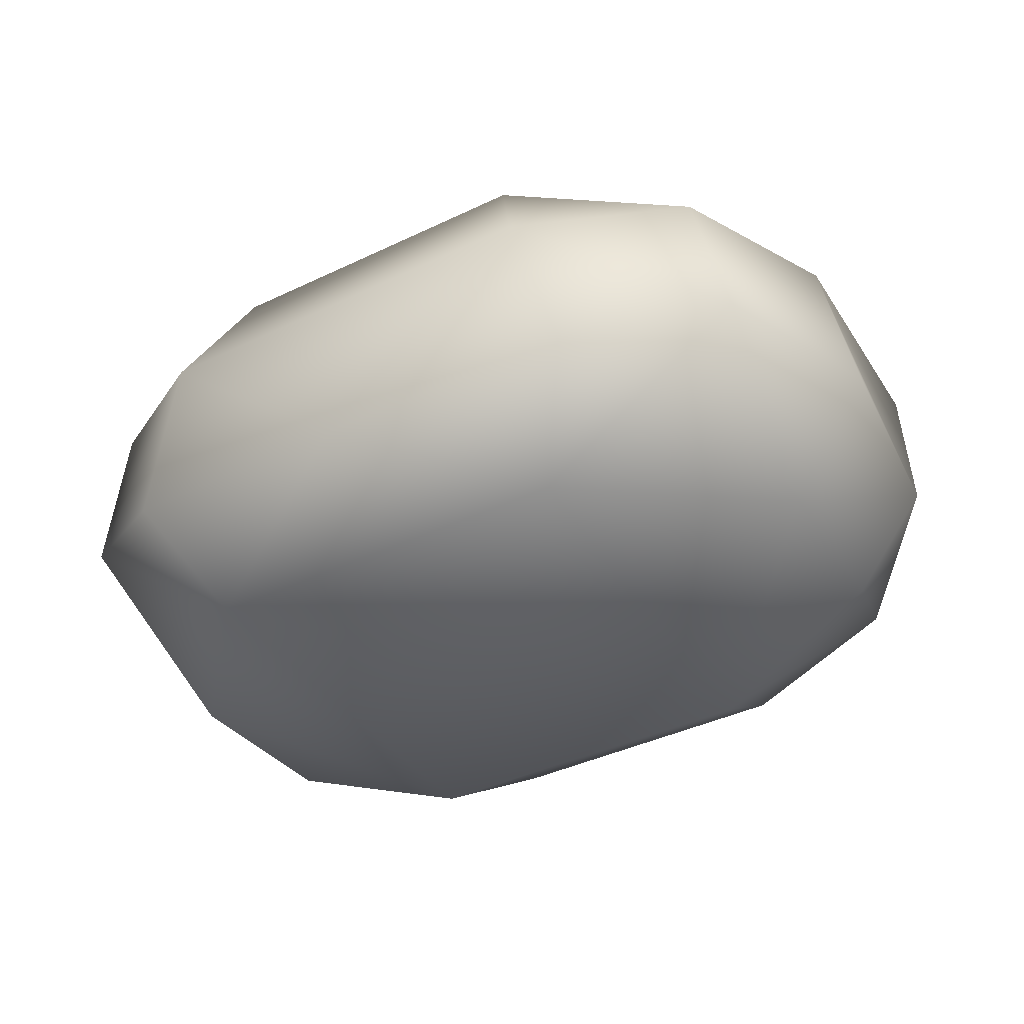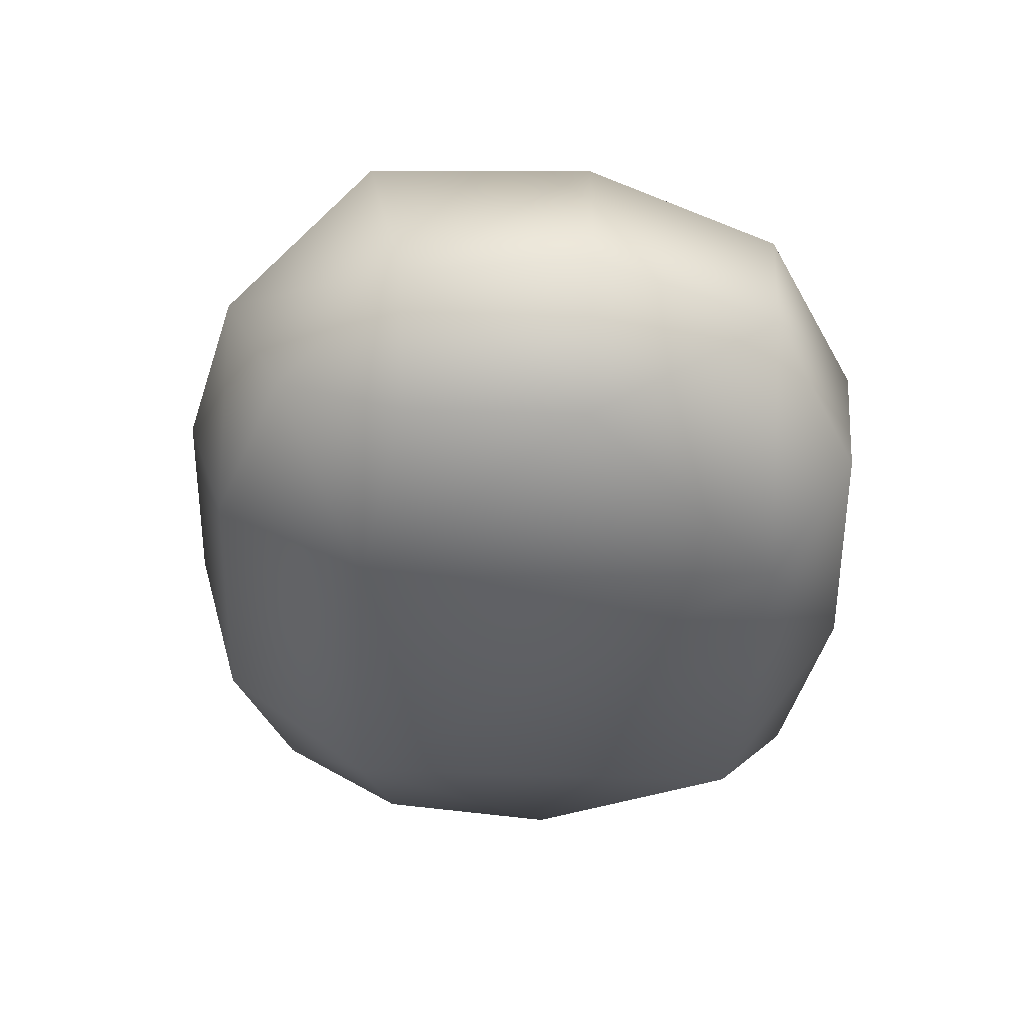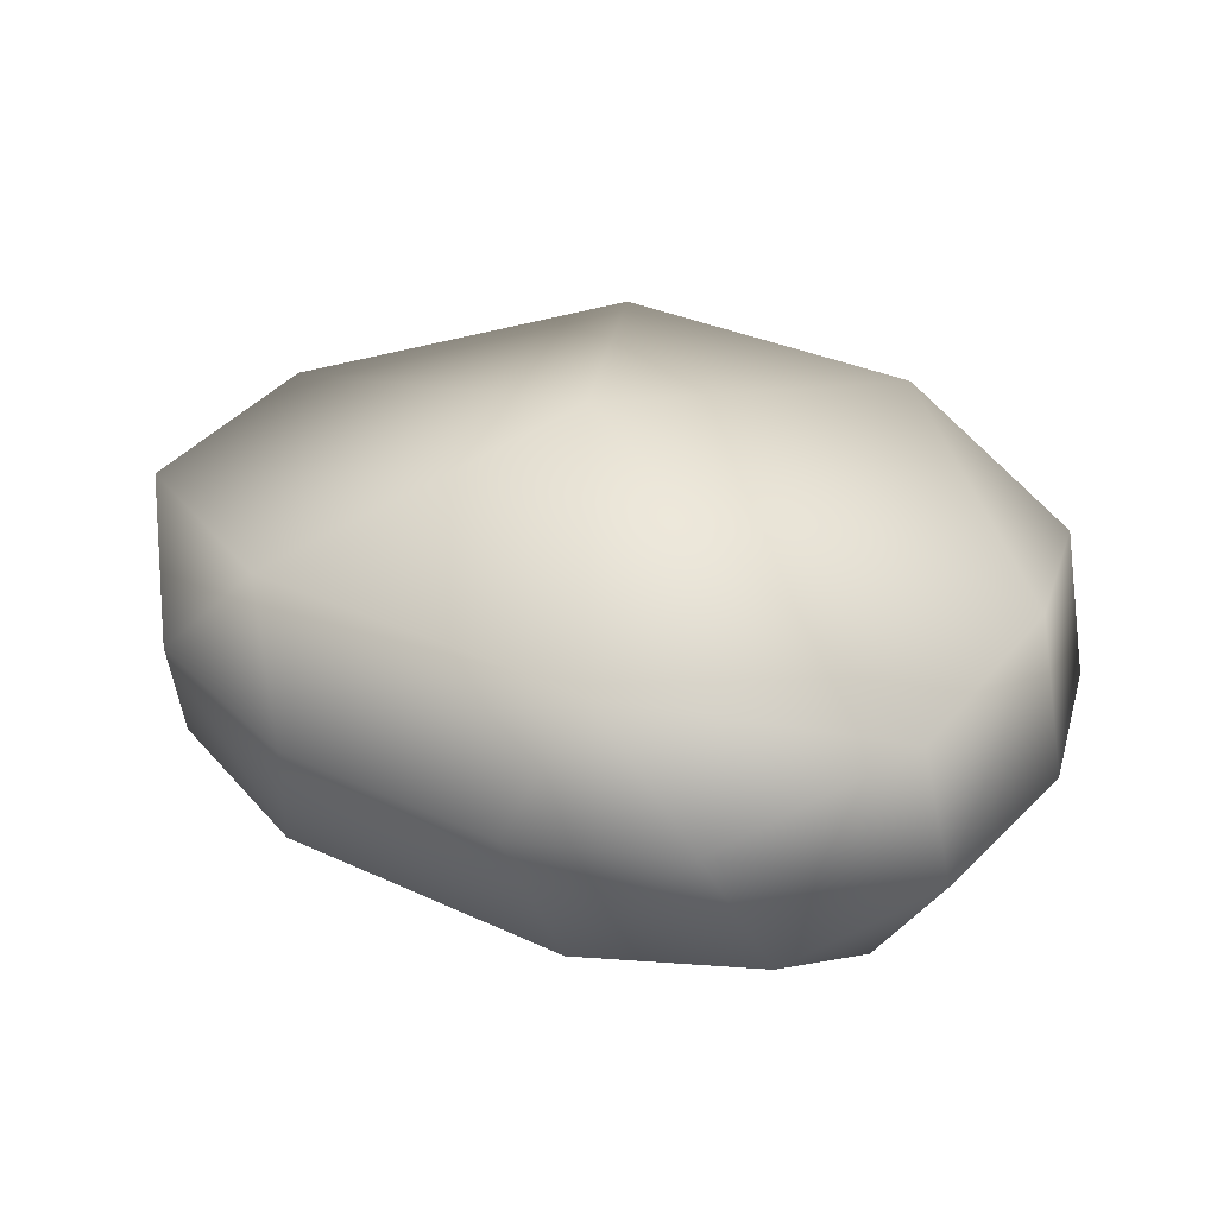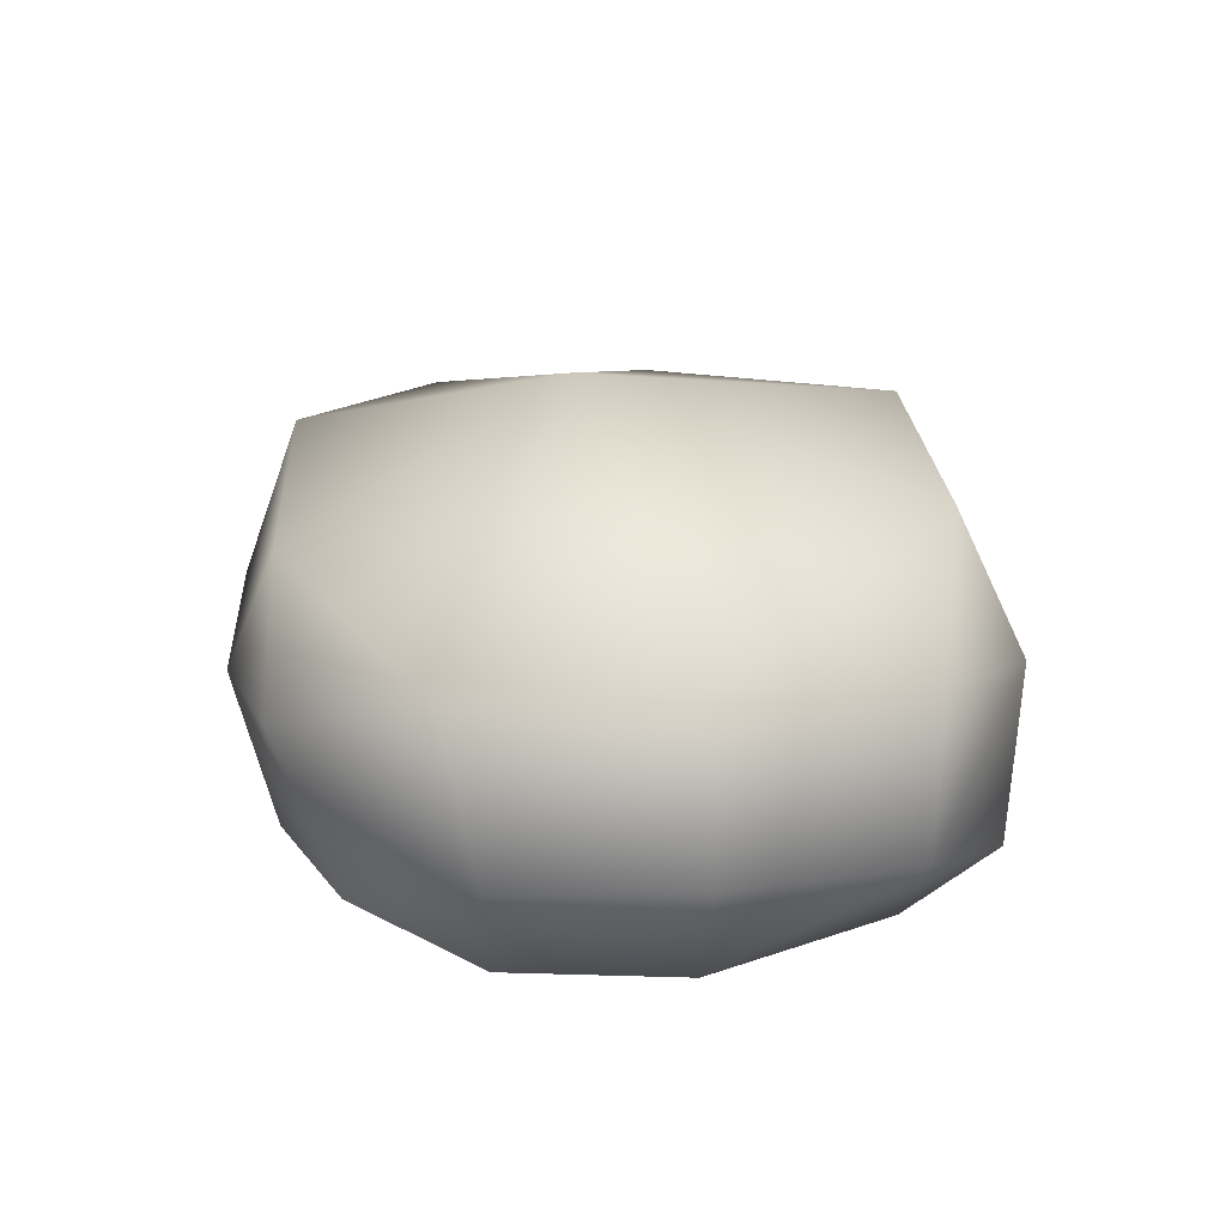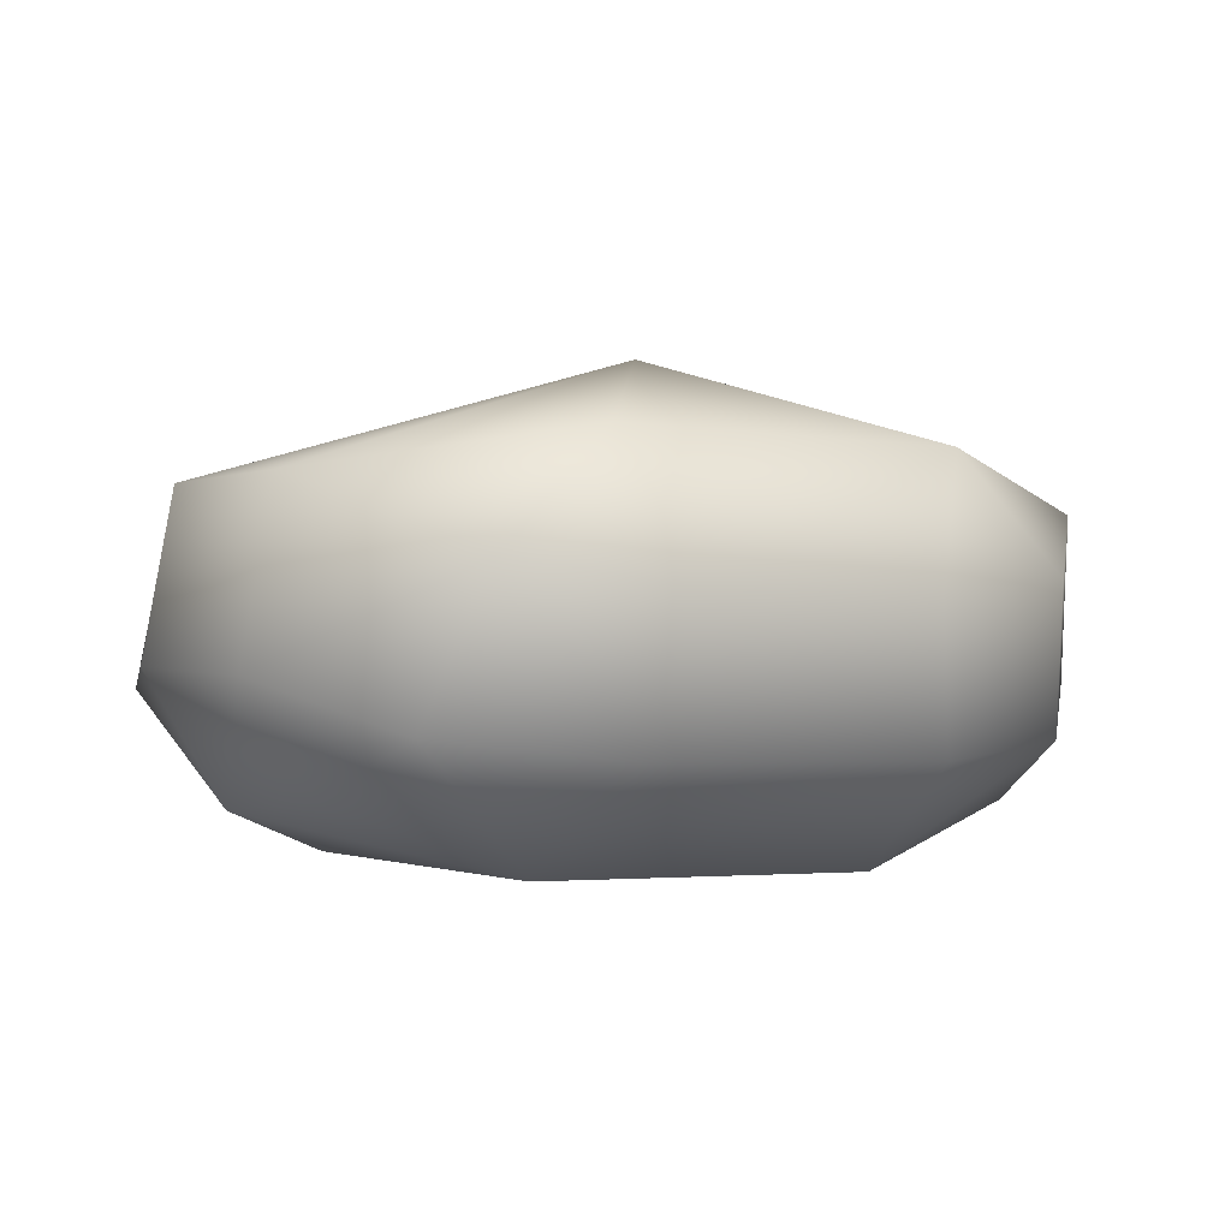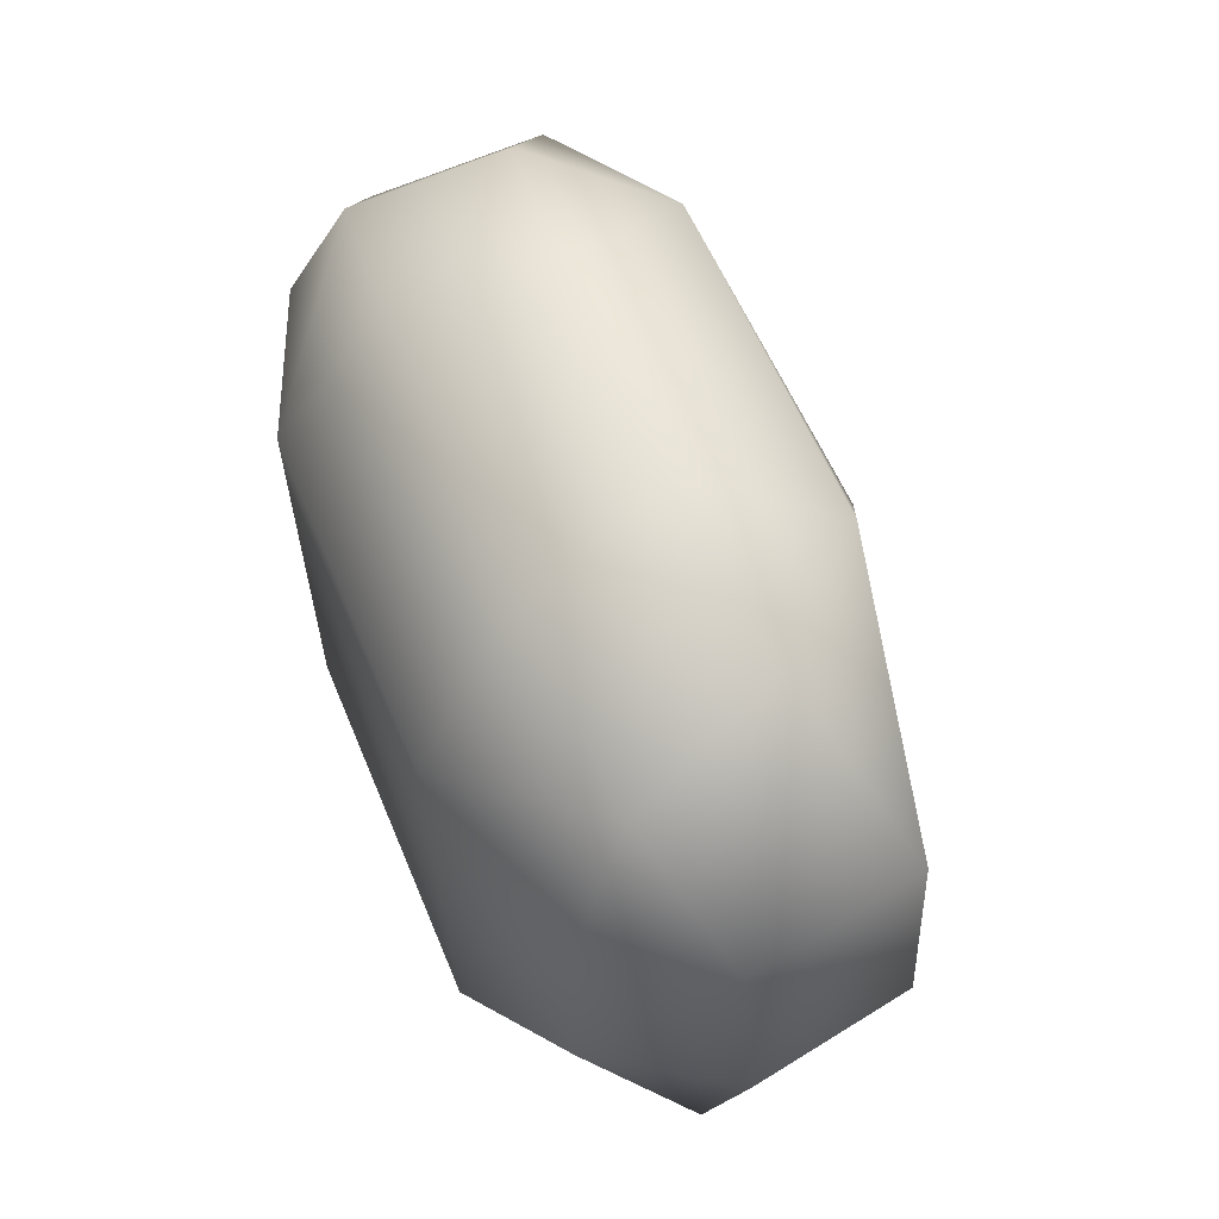
<metadata>
{"format":"obj","ext":"obj","renderer":"f3d","projection":"perspective","resolution":1024,"background":"white","views":[{"elev":-39.4,"azim":-149.1,"up":"+Y"},{"elev":-39.7,"azim":86.8,"up":"+Y"},{"elev":32.9,"azim":32.6,"up":"+Y"},{"elev":22.9,"azim":86.6,"up":"+Y"},{"elev":-2.9,"azim":-29.9,"up":"+Y"},{"elev":57.8,"azim":67.8,"up":"+Z"}]}
</metadata>
<code>
o But
v -11.01 83.8 22.91
v -14.22 71.46 19.11
v 12.97 71.43 19.11
v -37.4 93.2 -13.75
v -0.5914 104.6 -5.168
v -15 97.9 -34.08
v 35.79 92.41 6.241
v 37.38 78.06 3.216
v 36.19 93.12 -13.35
v -32.2 90.26 -30.2
v -40.22 78.8 -13.18
v -19.01 86.39 -39.46
v 13.8 97.87 -34.08
v 30.99 90.2 -30.6
v 17.39 86.35 -39.46
v 14.96 62.44 5.769
v 28.17 73.1 13.54
v 24.59 85.82 18.94
v 14.6 95.84 18.3
v 9.787 83.78 22.91
v -16.2 95.88 18.3
v -37 92.49 6.241
v -25.81 85.88 18.94
v -16.23 62.47 5.769
v -29.42 73.16 13.54
v -32.23 68.54 2.663
v 16.17 63.41 -30.62
v -0.6273 70.37 -39.71
v 21.37 72.32 -37.68
v -35.02 77.44 -29.2
v -22.62 72.36 -37.68
v 33.78 77.38 -29.6
v -38.62 77.74 3.209
v -17.43 63.45 -30.62
v 30.97 68.07 2.657
v 38.98 78.71 -13.18
v 31.77 67.52 -12.95
v -33.03 67.59 -13.35
f 1 2 3
f 4 5 6
f 7 8 9
f 10 11 4
f 10 6 12
f 13 14 15
f 16 17 3
f 18 19 20
f 21 22 23
f 24 25 26
f 7 5 19
f 5 22 21
f 27 28 29
f 30 12 31
f 15 32 29
f 24 16 3
f 17 18 3
f 19 21 1
f 22 33 23
f 28 27 34
f 28 34 31
f 22 5 4
f 21 19 5
f 5 7 9
f 18 8 7
f 23 25 2
f 25 24 2
f 17 16 35
f 21 23 1
f 19 18 7
f 9 36 14
f 4 33 22
f 13 9 14
f 17 35 8
f 8 37 36
f 37 32 36
f 30 38 11
f 38 33 11
f 26 25 33
f 33 38 26
f 37 8 35
f 38 24 26
f 9 13 5
f 6 5 13
f 4 6 10
f 33 4 11
f 14 36 32
f 23 2 1
f 8 18 17
f 23 33 25
f 19 1 20
f 3 18 20
f 24 3 2
f 32 15 14
f 12 30 10
f 16 37 35
f 11 10 30
f 9 8 36
f 1 3 20
f 34 30 31
f 34 38 30
f 32 27 29
f 27 32 37
f 27 37 16
f 24 27 16
f 34 24 38
f 27 24 34
f 12 13 15
f 12 15 28
f 28 15 29
f 12 28 31
f 13 12 6

</code>
